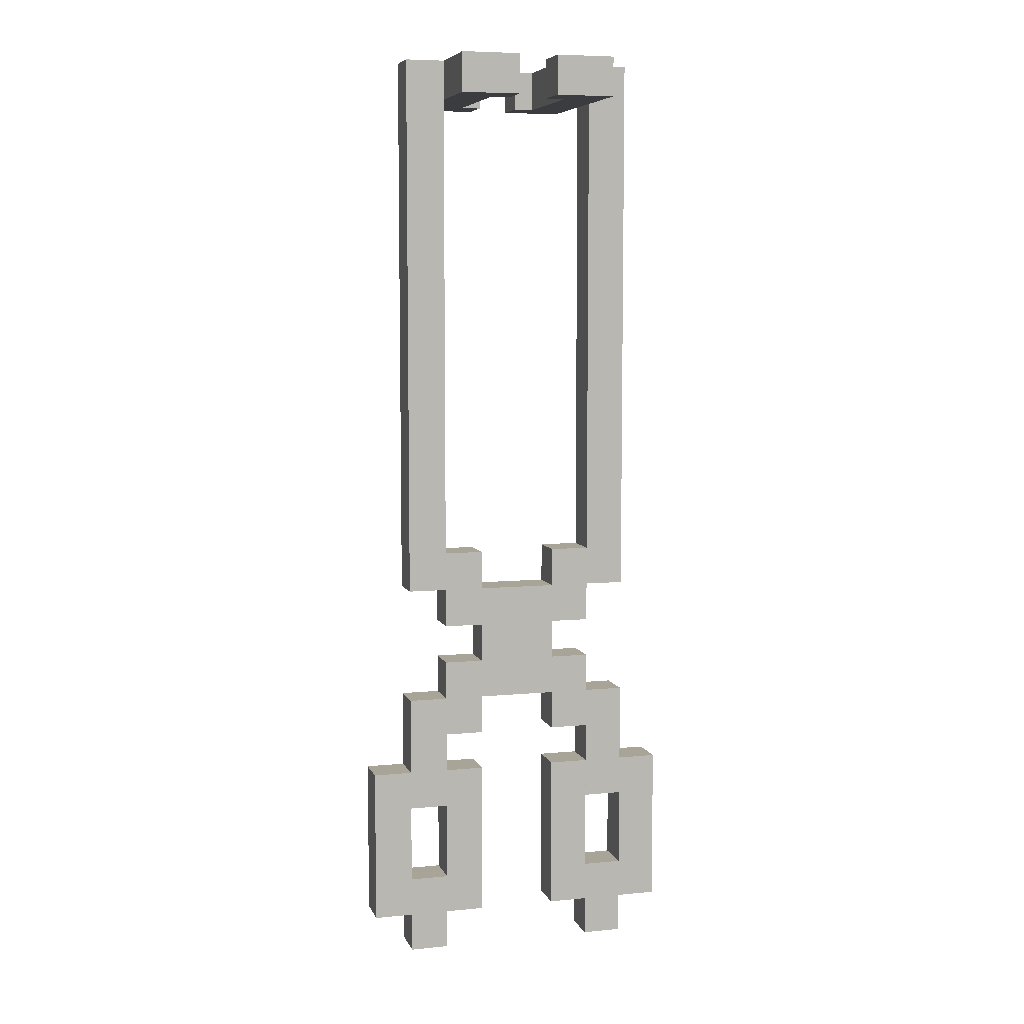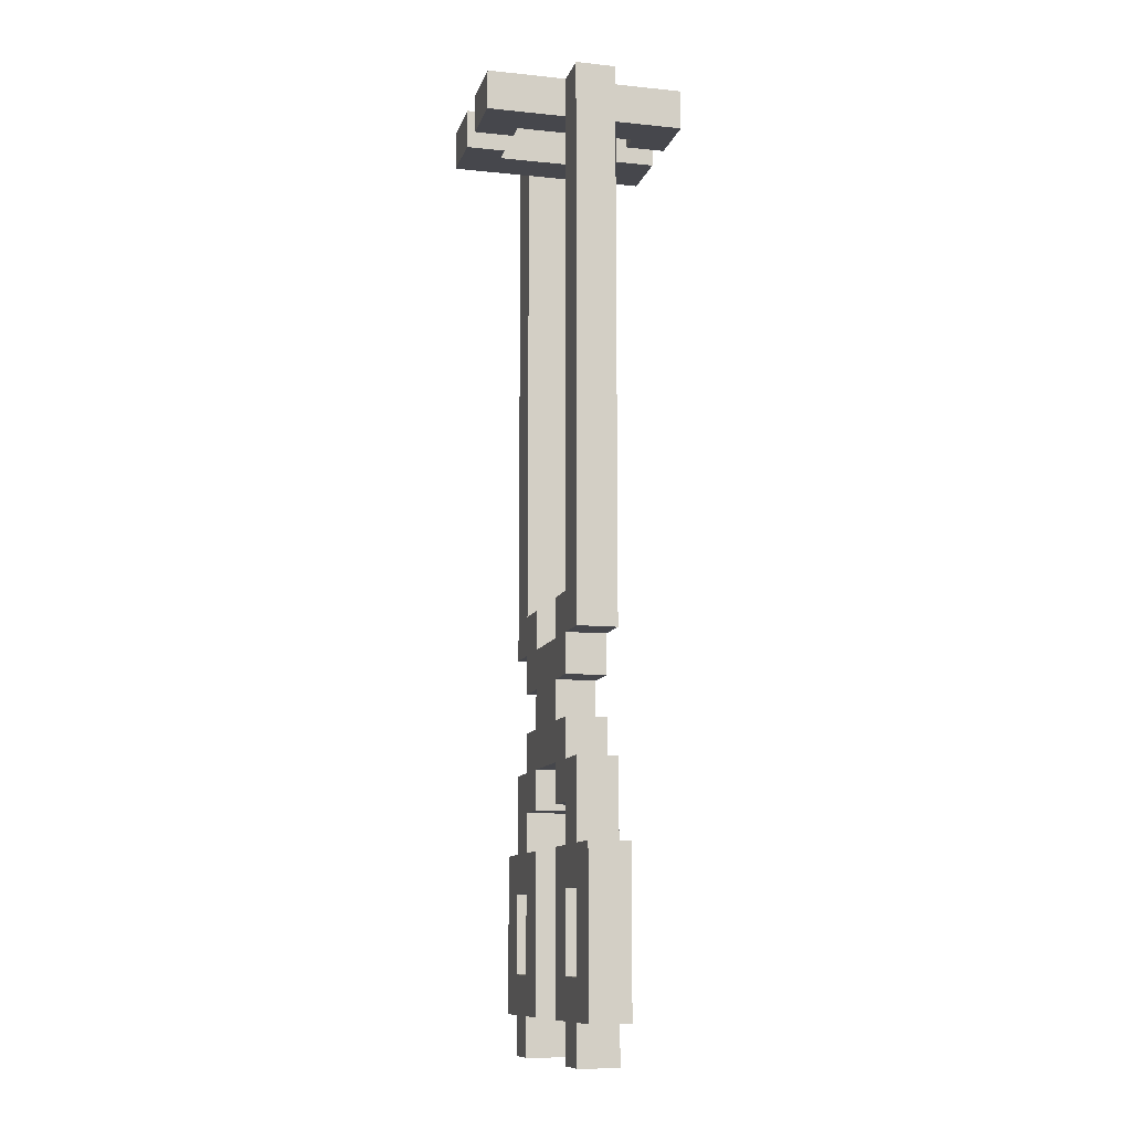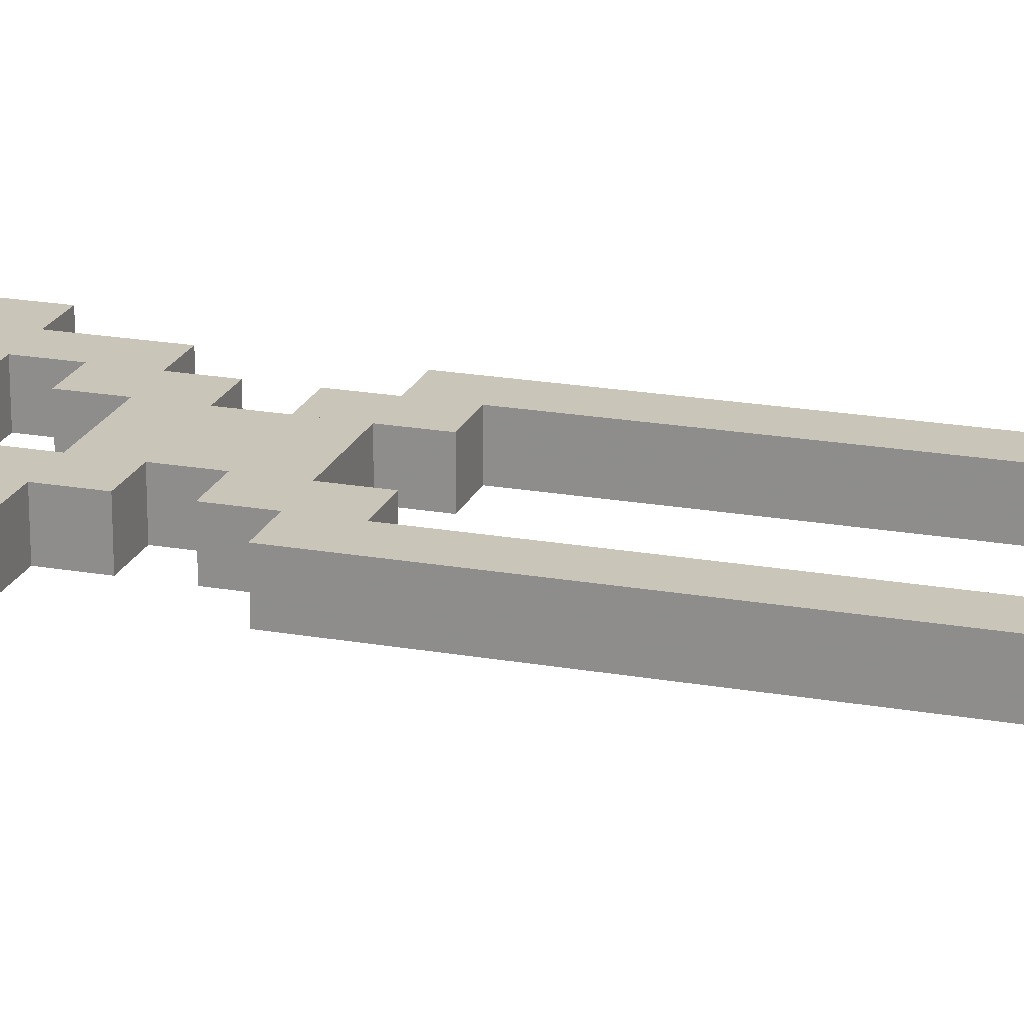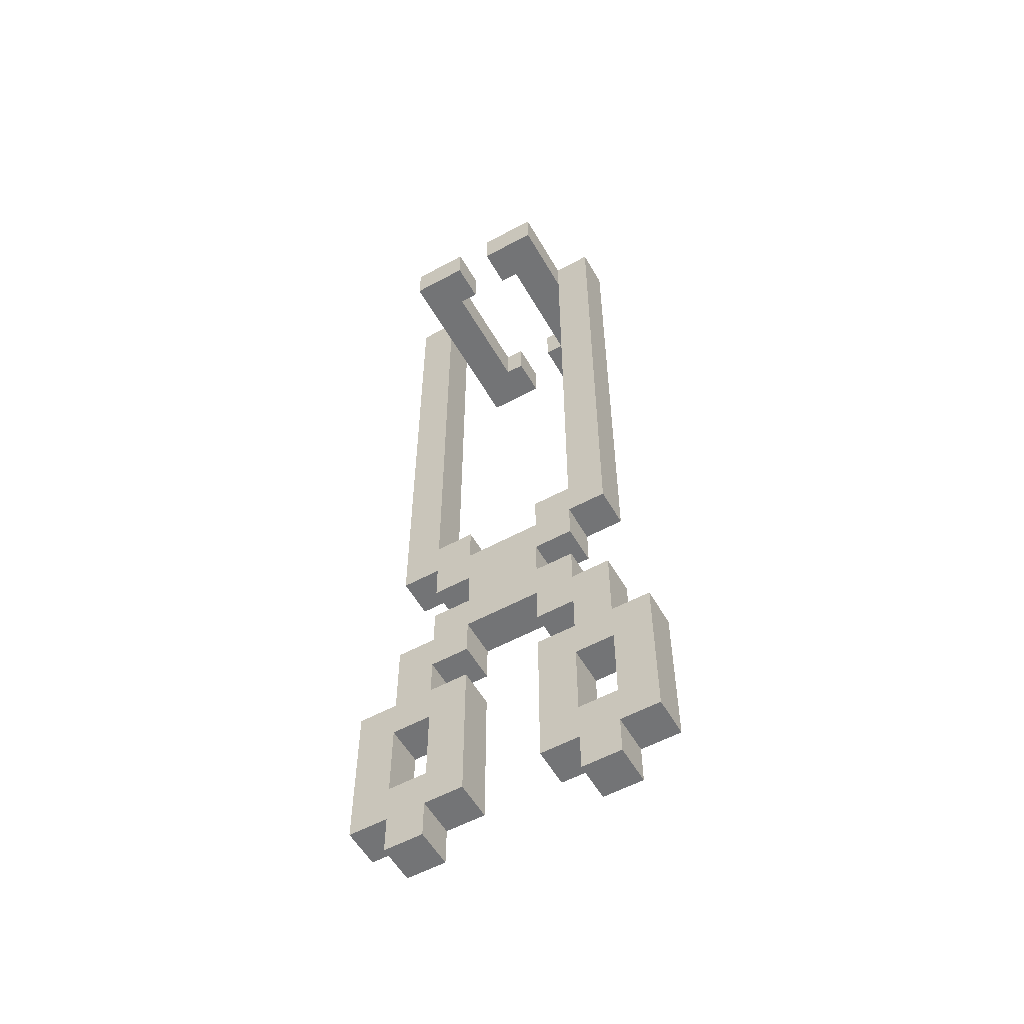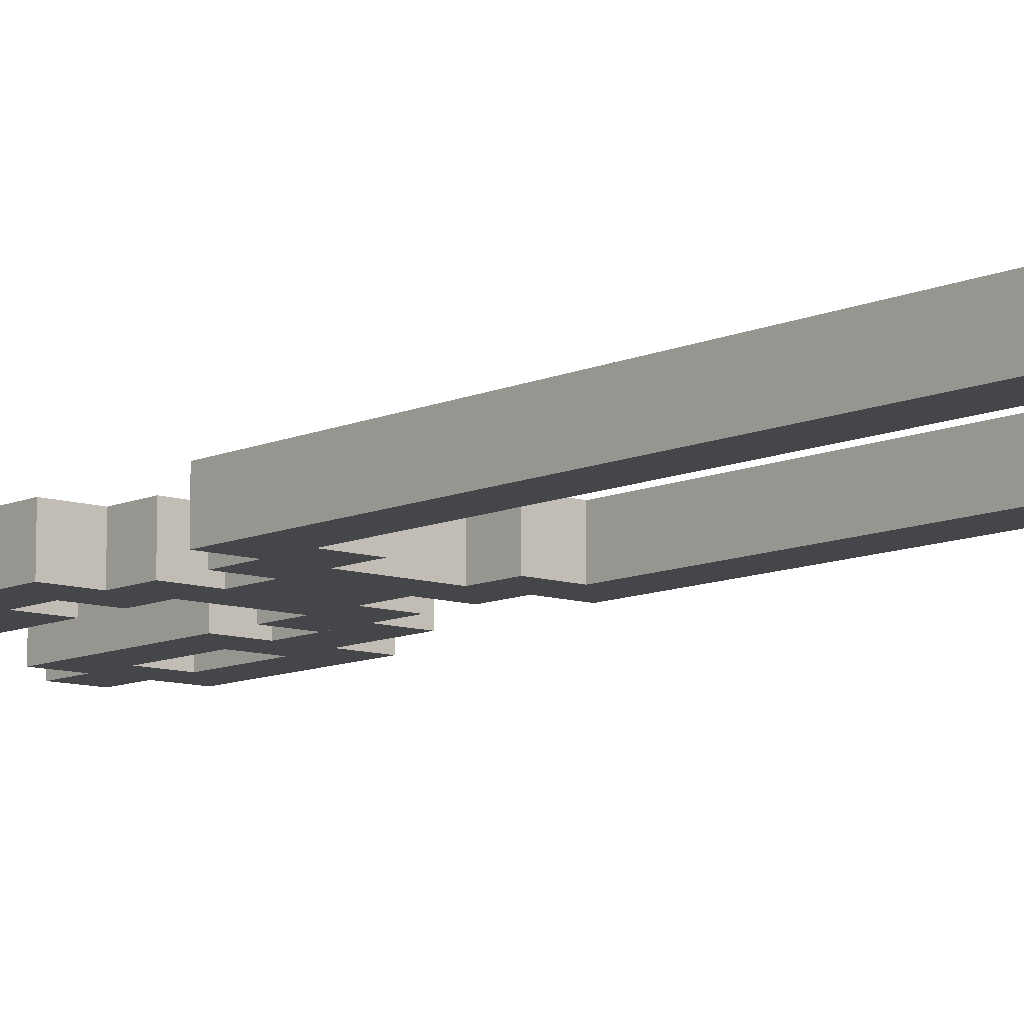
<metadata>
{"format":"obj","ext":"obj","renderer":"f3d","projection":"perspective","resolution":1024,"background":"white","views":[{"elev":7.0,"azim":-15.8,"up":"+Y"},{"elev":-11.0,"azim":75.7,"up":"+Y"},{"elev":20.7,"azim":107.8,"up":"+Z"},{"elev":-56.2,"azim":29.6,"up":"+Y"},{"elev":-9.9,"azim":139.4,"up":"+Z"}]}
</metadata>
<code>
g Model
v -2 -15.5 0.5
v -2 -13.5 0.5
v -2 -13.5 0
v -2 -15.5 0
f 1 2 3 4
v -1.5 -11 0.5
v -1.5 -4 0.5
v -1.5 -4 0
v -1.5 -11 0
f 5 6 7 8
v -1.5 -13.5 0.5
v -1.5 -12.5 0.5
v -1.5 -12.5 0
v -1.5 -13.5 0
f 9 10 11 12
v -1.5 -16 0.5
v -1.5 -15.5 0.5
v -1.5 -15.5 0
v -1.5 -16 0
f 13 14 15 16
v -1 -4.5 0
v -1 -4 0
v -1 -4 -1
v -1 -4.5 -1
f 17 18 19 20
v -1 -15 0.5
v -1 -14 0.5
v -1 -14 0
v -1 -15 0
f 21 22 23 24
v -1 -4.5 1.5
v -1 -4 1.5
v -1 -4 0.5
v -1 -4.5 0.5
f 25 26 27 28
v -1 -12.5 0.5
v -1 -12 0.5
v -1 -12 0
v -1 -12.5 0
f 29 30 31 32
v -1 -11.5 0.5
v -1 -11 0.5
v -1 -11 0
v -1 -11.5 0
f 33 34 35 36
v -0.5 -12 0.5
v -0.5 -11.5 0.5
v -0.5 -11.5 0
v -0.5 -12 0
f 37 38 39 40
v 0.25 -4.5 -0.5
v 0.25 -4 -0.5
v 0.25 -4 -1
v 0.25 -4.5 -1
f 41 42 43 44
v 0.25 -4.5 1.5
v 0.25 -4 1.5
v 0.25 -4 1
v 0.25 -4.5 1
f 45 46 47 48
v 0.5 -15.5 0.5
v 0.5 -13.5 0.5
v 0.5 -13.5 0
v 0.5 -15.5 0
f 49 50 51 52
v 0.5 -4.5 1
v 0.5 -4 1
v 0.5 -4 -0.5
v 0.5 -4.5 -0.5
f 53 54 55 56
v 0.5 -13 0.5
v 0.5 -12.5 0.5
v 0.5 -12.5 0
v 0.5 -13 0
f 57 58 59 60
v 0.5 -11 0.5
v 0.5 -10.5 0.5
v 0.5 -10.5 0
v 0.5 -11 0
f 61 62 63 64
v 1 -10.5 0.5
v 1 -4.5 0.5
v 1 -4.5 0
v 1 -10.5 0
f 65 66 67 68
v 1 -16 0.5
v 1 -15.5 0.5
v 1 -15.5 0
v 1 -16 0
f 69 70 71 72
v 1 -13.5 0.5
v 1 -13 0.5
v 1 -13 0
v 1 -13.5 0
f 73 74 75 76
v 1.5 -15 0.5
v 1.5 -14 0.5
v 1.5 -14 0
v 1.5 -15 0
f 77 78 79 80
v -1.5 -15 0
v -1.5 -14 0
v -1.5 -14 0.5
v -1.5 -15 0.5
f 81 82 83 84
v -1 -10.5 0
v -1 -4.5 0
v -1 -4.5 0.5
v -1 -10.5 0.5
f 85 86 87 88
v -1 -16 0
v -1 -15.5 0
v -1 -15.5 0.5
v -1 -16 0.5
f 89 90 91 92
v -1 -13.5 0
v -1 -13 0
v -1 -13 0.5
v -1 -13.5 0.5
f 93 94 95 96
v -0.5 -15.5 0
v -0.5 -13.5 0
v -0.5 -13.5 0.5
v -0.5 -15.5 0.5
f 97 98 99 100
v -0.5 -4.5 -0.5
v -0.5 -4 -0.5
v -0.5 -4 1
v -0.5 -4.5 1
f 101 102 103 104
v -0.5 -13 0
v -0.5 -12.5 0
v -0.5 -12.5 0.5
v -0.5 -13 0.5
f 105 106 107 108
v -0.5 -11 0
v -0.5 -10.5 0
v -0.5 -10.5 0.5
v -0.5 -11 0.5
f 109 110 111 112
v -0.25 -4.5 -1
v -0.25 -4 -1
v -0.25 -4 -0.5
v -0.25 -4.5 -0.5
f 113 114 115 116
v -0.25 -4.5 1
v -0.25 -4 1
v -0.25 -4 1.5
v -0.25 -4.5 1.5
f 117 118 119 120
v 0.5 -12 0
v 0.5 -11.5 0
v 0.5 -11.5 0.5
v 0.5 -12 0.5
f 121 122 123 124
v 1 -4.5 -1
v 1 -4 -1
v 1 -4 0
v 1 -4.5 0
f 125 126 127 128
v 1 -15 0
v 1 -14 0
v 1 -14 0.5
v 1 -15 0.5
f 129 130 131 132
v 1 -4.5 0.5
v 1 -4 0.5
v 1 -4 1.5
v 1 -4.5 1.5
f 133 134 135 136
v 1 -12.5 0
v 1 -12 0
v 1 -12 0.5
v 1 -12.5 0.5
f 137 138 139 140
v 1 -11.5 0
v 1 -11 0
v 1 -11 0.5
v 1 -11.5 0.5
f 141 142 143 144
v 1.5 -11 0
v 1.5 -4 0
v 1.5 -4 0.5
v 1.5 -11 0.5
f 145 146 147 148
v 1.5 -13.5 0
v 1.5 -12.5 0
v 1.5 -12.5 0.5
v 1.5 -13.5 0.5
f 149 150 151 152
v 1.5 -16 0
v 1.5 -15.5 0
v 1.5 -15.5 0.5
v 1.5 -16 0.5
f 153 154 155 156
v 2 -15.5 0
v 2 -13.5 0
v 2 -13.5 0.5
v 2 -15.5 0.5
f 157 158 159 160
v -1.5 -16 0
v -1 -16 0
v -1 -16 0.5
v -1.5 -16 0.5
f 161 162 163 164
v 1 -16 0
v 1.5 -16 0
v 1.5 -16 0.5
v 1 -16 0.5
f 165 166 167 168
v -2 -15.5 0
v -1.5 -15.5 0
v -1.5 -15.5 0.5
v -2 -15.5 0.5
f 169 170 171 172
v -1 -15.5 0
v -0.5 -15.5 0
v -0.5 -15.5 0.5
v -1 -15.5 0.5
f 173 174 175 176
v 0.5 -15.5 0
v 1 -15.5 0
v 1 -15.5 0.5
v 0.5 -15.5 0.5
f 177 178 179 180
v 1.5 -15.5 0
v 2 -15.5 0
v 2 -15.5 0.5
v 1.5 -15.5 0.5
f 181 182 183 184
v -1.5 -14 0
v -1 -14 0
v -1 -14 0.5
v -1.5 -14 0.5
f 185 186 187 188
v 1 -14 0
v 1.5 -14 0
v 1.5 -14 0.5
v 1 -14 0.5
f 189 190 191 192
v -1 -13 0
v -0.5 -13 0
v -0.5 -13 0.5
v -1 -13 0.5
f 193 194 195 196
v 0.5 -13 0
v 1 -13 0
v 1 -13 0.5
v 0.5 -13 0.5
f 197 198 199 200
v -0.5 -12.5 0
v 0.5 -12.5 0
v 0.5 -12.5 0.5
v -0.5 -12.5 0.5
f 201 202 203 204
v -1 -11.5 0
v -0.5 -11.5 0
v -0.5 -11.5 0.5
v -1 -11.5 0.5
f 205 206 207 208
v 0.5 -11.5 0
v 1 -11.5 0
v 1 -11.5 0.5
v 0.5 -11.5 0.5
f 209 210 211 212
v -1.5 -11 0
v -1 -11 0
v -1 -11 0.5
v -1.5 -11 0.5
f 213 214 215 216
v 1 -11 0
v 1.5 -11 0
v 1.5 -11 0.5
v 1 -11 0.5
f 217 218 219 220
v 0.5 -4.5 -1
v 1 -4.5 -1
v 1 -4.5 1.5
v 0.5 -4.5 1.5
f 221 222 223 224
v -1 -4.5 -0.5
v -0.5 -4.5 -0.5
v -0.5 -4.5 1.5
v -1 -4.5 1.5
f 225 226 227 228
v -1 -4.5 -1
v -0.25 -4.5 -1
v -0.25 -4.5 -0.5
v -1 -4.5 -0.5
f 229 230 231 232
v 0.25 -4.5 -1
v 0.5 -4.5 -1
v 0.5 -4.5 -0.5
v 0.25 -4.5 -0.5
f 233 234 235 236
v -0.5 -4.5 1
v -0.25 -4.5 1
v -0.25 -4.5 1.5
v -0.5 -4.5 1.5
f 237 238 239 240
v 0.25 -4.5 1
v 0.5 -4.5 1
v 0.5 -4.5 1.5
v 0.25 -4.5 1.5
f 241 242 243 244
v -1.5 -15 0.5
v -1 -15 0.5
v -1 -15 0
v -1.5 -15 0
f 245 246 247 248
v 1 -15 0.5
v 1.5 -15 0.5
v 1.5 -15 0
v 1 -15 0
f 249 250 251 252
v -2 -13.5 0.5
v -1.5 -13.5 0.5
v -1.5 -13.5 0
v -2 -13.5 0
f 253 254 255 256
v -1 -13.5 0.5
v -0.5 -13.5 0.5
v -0.5 -13.5 0
v -1 -13.5 0
f 257 258 259 260
v 0.5 -13.5 0.5
v 1 -13.5 0.5
v 1 -13.5 0
v 0.5 -13.5 0
f 261 262 263 264
v 1.5 -13.5 0.5
v 2 -13.5 0.5
v 2 -13.5 0
v 1.5 -13.5 0
f 265 266 267 268
v -1.5 -12.5 0.5
v -1 -12.5 0.5
v -1 -12.5 0
v -1.5 -12.5 0
f 269 270 271 272
v 1 -12.5 0.5
v 1.5 -12.5 0.5
v 1.5 -12.5 0
v 1 -12.5 0
f 273 274 275 276
v -1 -12 0.5
v -0.5 -12 0.5
v -0.5 -12 0
v -1 -12 0
f 277 278 279 280
v 0.5 -12 0.5
v 1 -12 0.5
v 1 -12 0
v 0.5 -12 0
f 281 282 283 284
v -0.5 -11 0.5
v 0.5 -11 0.5
v 0.5 -11 0
v -0.5 -11 0
f 285 286 287 288
v -1 -10.5 0.5
v -0.5 -10.5 0.5
v -0.5 -10.5 0
v -1 -10.5 0
f 289 290 291 292
v 0.5 -10.5 0.5
v 1 -10.5 0.5
v 1 -10.5 0
v 0.5 -10.5 0
f 293 294 295 296
v 0.5 -4 1.5
v 1 -4 1.5
v 1 -4 -1
v 0.5 -4 -1
f 297 298 299 300
v -1 -4 1.5
v -0.5 -4 1.5
v -0.5 -4 -0.5
v -1 -4 -0.5
f 301 302 303 304
v -1 -4 -0.5
v -0.25 -4 -0.5
v -0.25 -4 -1
v -1 -4 -1
f 305 306 307 308
v -1.5 -4 0.5
v -1 -4 0.5
v -1 -4 0
v -1.5 -4 0
f 309 310 311 312
v 1 -4 0.5
v 1.5 -4 0.5
v 1.5 -4 0
v 1 -4 0
f 313 314 315 316
v 0.25 -4 -0.5
v 0.5 -4 -0.5
v 0.5 -4 -1
v 0.25 -4 -1
f 317 318 319 320
v -0.5 -4 1.5
v -0.25 -4 1.5
v -0.25 -4 1
v -0.5 -4 1
f 321 322 323 324
v 0.25 -4 1.5
v 0.5 -4 1.5
v 0.5 -4 1
v 0.25 -4 1
f 325 326 327 328
v -1 -4 -1
v -0.25 -4 -1
v -0.25 -4.5 -1
v -1 -4.5 -1
f 329 330 331 332
v 0.25 -4 -1
v 1 -4 -1
v 1 -4.5 -1
v 0.25 -4.5 -1
f 333 334 335 336
v 1 -4 0
v 1.5 -4 0
v 1.5 -11 0
v 1 -11 0
f 337 338 339 340
v -1.5 -4 0
v -1 -4 0
v -1 -10.5 0
v -1.5 -10.5 0
f 341 342 343 344
v -1 -13.5 0
v -0.5 -13.5 0
v -0.5 -15.5 0
v -1 -15.5 0
f 345 346 347 348
v 1.5 -13.5 0
v 2 -13.5 0
v 2 -15.5 0
v 1.5 -15.5 0
f 349 350 351 352
v -1 -12 0
v 1 -12 0
v 1 -12.5 0
v -1 -12.5 0
f 353 354 355 356
v -0.5 -11 0
v 0.5 -11 0
v 0.5 -12 0
v -0.5 -12 0
f 357 358 359 360
v -2 -13.5 0
v -1.5 -13.5 0
v -1.5 -15 0
v -2 -15 0
f 361 362 363 364
v 0.5 -13.5 0
v 1 -13.5 0
v 1 -15 0
v 0.5 -15 0
f 365 366 367 368
v -1.5 -12.5 0
v -1 -12.5 0
v -1 -14 0
v -1.5 -14 0
f 369 370 371 372
v 1 -12.5 0
v 1.5 -12.5 0
v 1.5 -14 0
v 1 -14 0
f 373 374 375 376
v -1.5 -15 0
v -1 -15 0
v -1 -16 0
v -1.5 -16 0
f 377 378 379 380
v 1 -15 0
v 1.5 -15 0
v 1.5 -16 0
v 1 -16 0
f 381 382 383 384
v -1 -10.5 0
v -0.5 -10.5 0
v -0.5 -11.5 0
v -1 -11.5 0
f 385 386 387 388
v 0.5 -10.5 0
v 1 -10.5 0
v 1 -11.5 0
v 0.5 -11.5 0
f 389 390 391 392
v -2 -15 0
v -1.5 -15 0
v -1.5 -15.5 0
v -2 -15.5 0
f 393 394 395 396
v 0.5 -15 0
v 1 -15 0
v 1 -15.5 0
v 0.5 -15.5 0
f 397 398 399 400
v -1 -12.5 0
v -0.5 -12.5 0
v -0.5 -13 0
v -1 -13 0
f 401 402 403 404
v 0.5 -12.5 0
v 1 -12.5 0
v 1 -13 0
v 0.5 -13 0
f 405 406 407 408
v -1.5 -10.5 0
v -1 -10.5 0
v -1 -11 0
v -1.5 -11 0
f 409 410 411 412
v -0.5 -4 1
v -0.25 -4 1
v -0.25 -4.5 1
v -0.5 -4.5 1
f 413 414 415 416
v 0.25 -4 1
v 0.5 -4 1
v 0.5 -4.5 1
v 0.25 -4.5 1
f 417 418 419 420
v -0.5 -4.5 -0.5
v -0.25 -4.5 -0.5
v -0.25 -4 -0.5
v -0.5 -4 -0.5
f 421 422 423 424
v 0.25 -4.5 -0.5
v 0.5 -4.5 -0.5
v 0.5 -4 -0.5
v 0.25 -4 -0.5
f 425 426 427 428
v 1 -11 0.5
v 1.5 -11 0.5
v 1.5 -4 0.5
v 1 -4 0.5
f 429 430 431 432
v -1.5 -10.5 0.5
v -1 -10.5 0.5
v -1 -4 0.5
v -1.5 -4 0.5
f 433 434 435 436
v -1 -15.5 0.5
v -0.5 -15.5 0.5
v -0.5 -13.5 0.5
v -1 -13.5 0.5
f 437 438 439 440
v 1.5 -15.5 0.5
v 2 -15.5 0.5
v 2 -13.5 0.5
v 1.5 -13.5 0.5
f 441 442 443 444
v -1 -12.5 0.5
v 1 -12.5 0.5
v 1 -12 0.5
v -1 -12 0.5
f 445 446 447 448
v -0.5 -12 0.5
v 0.5 -12 0.5
v 0.5 -11 0.5
v -0.5 -11 0.5
f 449 450 451 452
v -2 -15 0.5
v -1.5 -15 0.5
v -1.5 -13.5 0.5
v -2 -13.5 0.5
f 453 454 455 456
v 0.5 -15 0.5
v 1 -15 0.5
v 1 -13.5 0.5
v 0.5 -13.5 0.5
f 457 458 459 460
v -1.5 -14 0.5
v -1 -14 0.5
v -1 -12.5 0.5
v -1.5 -12.5 0.5
f 461 462 463 464
v 1 -14 0.5
v 1.5 -14 0.5
v 1.5 -12.5 0.5
v 1 -12.5 0.5
f 465 466 467 468
v -1.5 -16 0.5
v -1 -16 0.5
v -1 -15 0.5
v -1.5 -15 0.5
f 469 470 471 472
v 1 -16 0.5
v 1.5 -16 0.5
v 1.5 -15 0.5
v 1 -15 0.5
f 473 474 475 476
v -1 -11.5 0.5
v -0.5 -11.5 0.5
v -0.5 -10.5 0.5
v -1 -10.5 0.5
f 477 478 479 480
v 0.5 -11.5 0.5
v 1 -11.5 0.5
v 1 -10.5 0.5
v 0.5 -10.5 0.5
f 481 482 483 484
v -2 -15.5 0.5
v -1.5 -15.5 0.5
v -1.5 -15 0.5
v -2 -15 0.5
f 485 486 487 488
v 0.5 -15.5 0.5
v 1 -15.5 0.5
v 1 -15 0.5
v 0.5 -15 0.5
f 489 490 491 492
v -1 -13 0.5
v -0.5 -13 0.5
v -0.5 -12.5 0.5
v -1 -12.5 0.5
f 493 494 495 496
v 0.5 -13 0.5
v 1 -13 0.5
v 1 -12.5 0.5
v 0.5 -12.5 0.5
f 497 498 499 500
v -1.5 -11 0.5
v -1 -11 0.5
v -1 -10.5 0.5
v -1.5 -10.5 0.5
f 501 502 503 504
v -1 -4.5 1.5
v -0.25 -4.5 1.5
v -0.25 -4 1.5
v -1 -4 1.5
f 505 506 507 508
v 0.25 -4.5 1.5
v 1 -4.5 1.5
v 1 -4 1.5
v 0.25 -4 1.5
f 509 510 511 512

</code>
